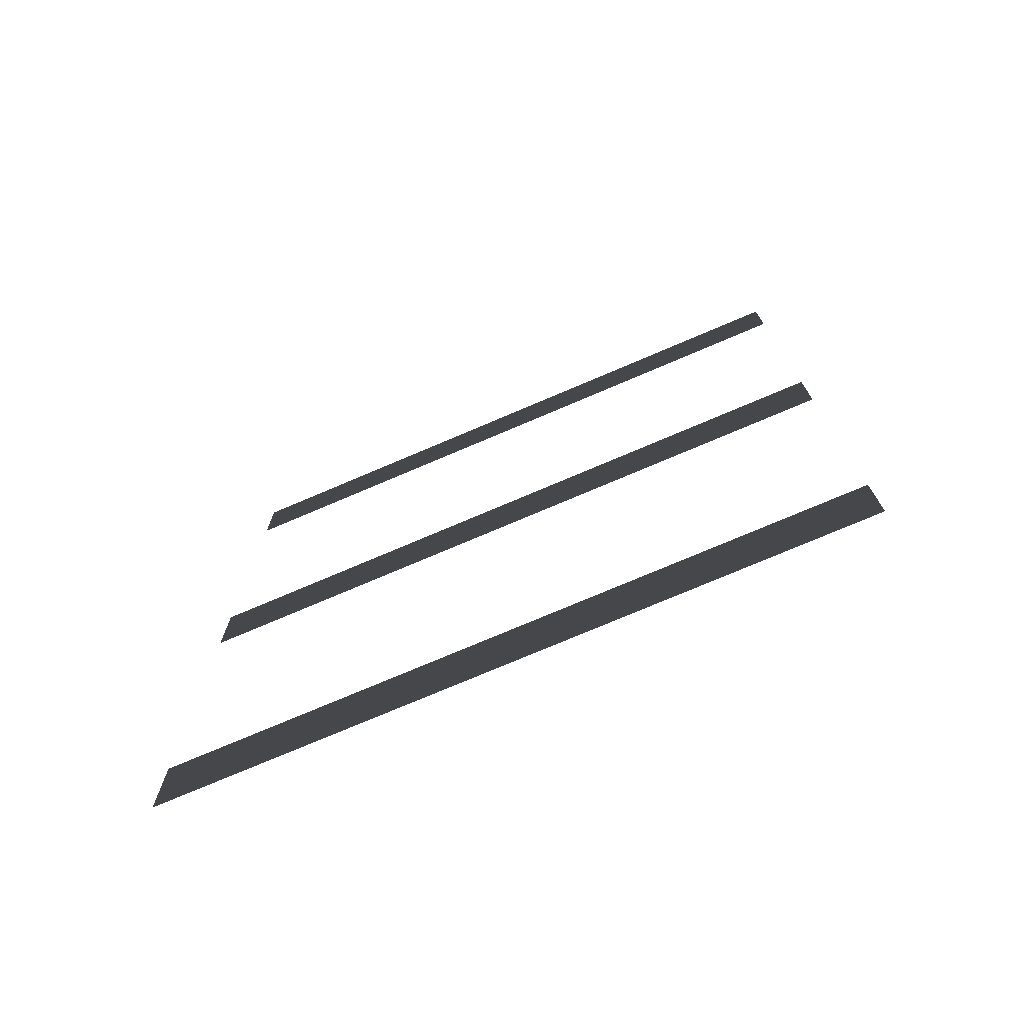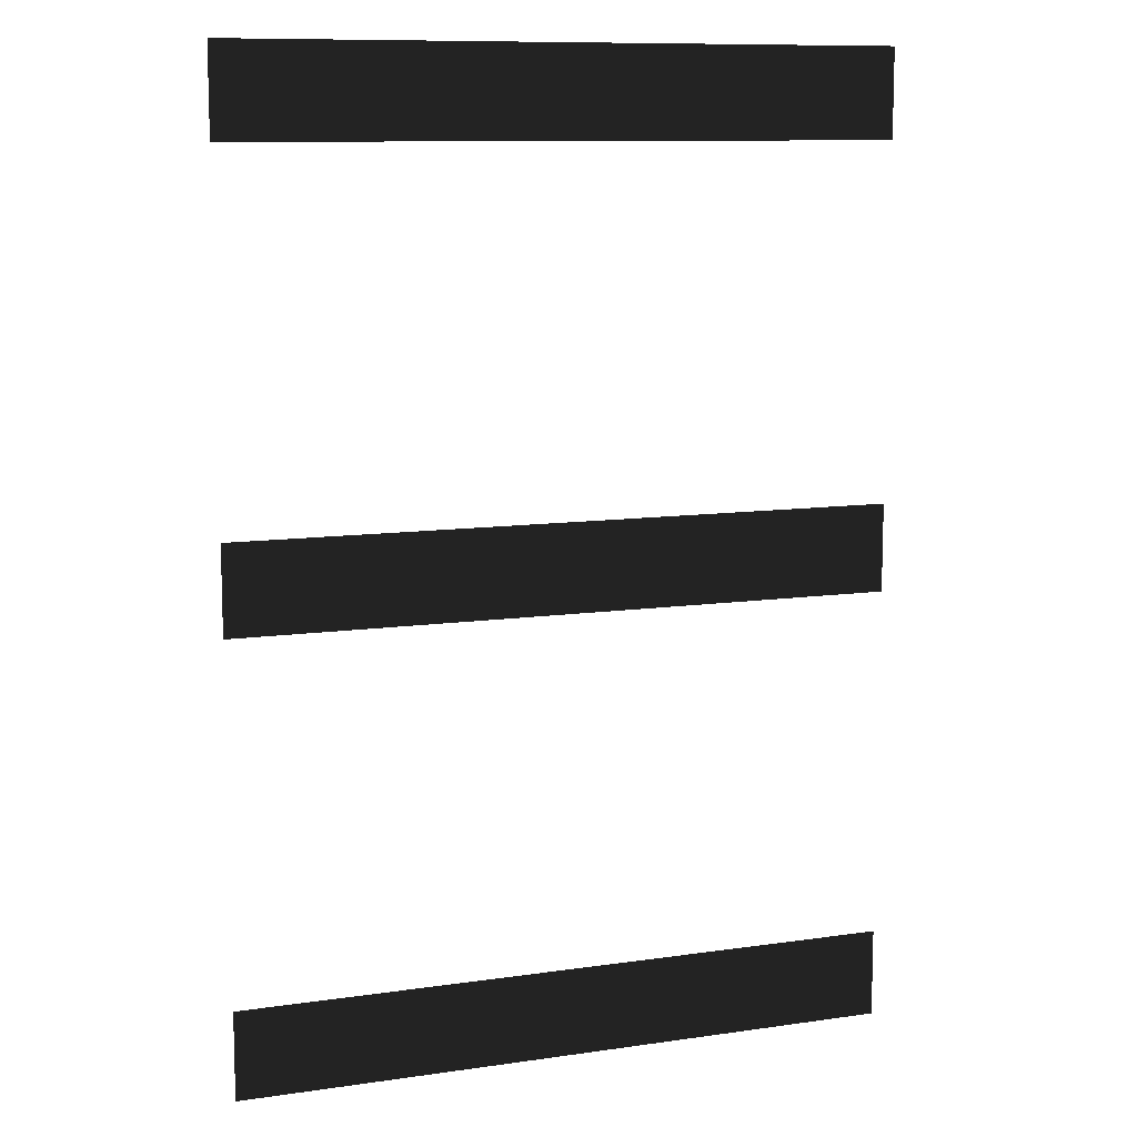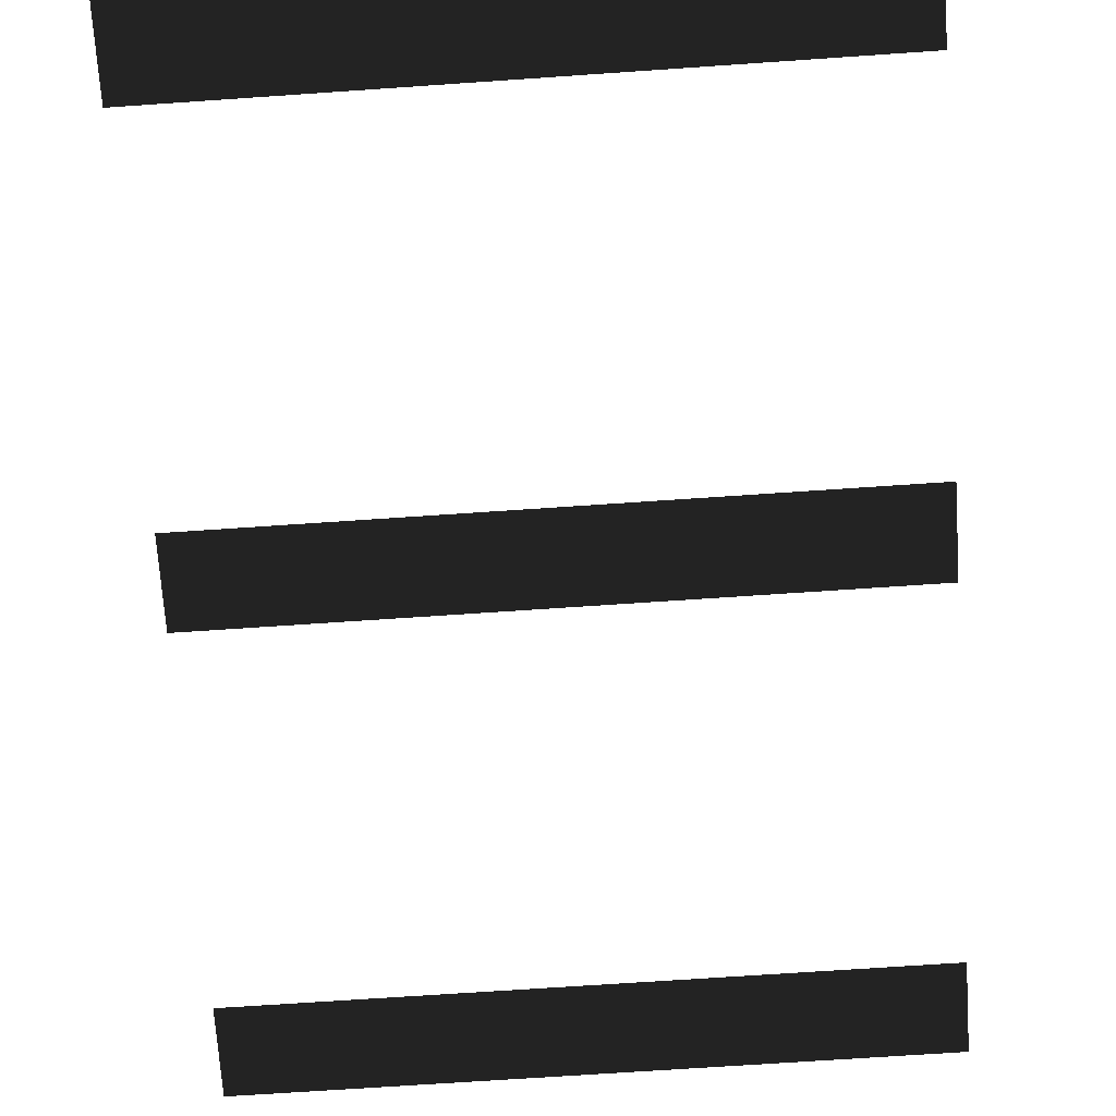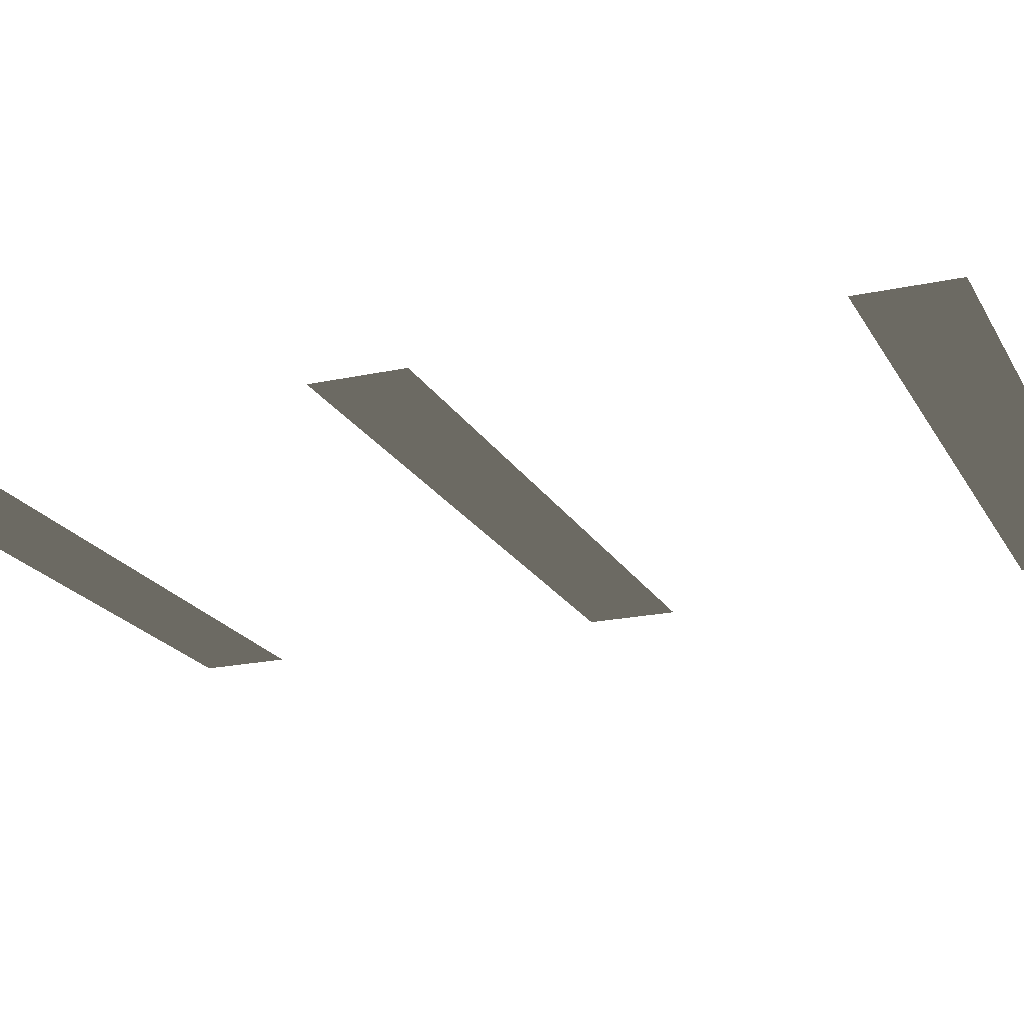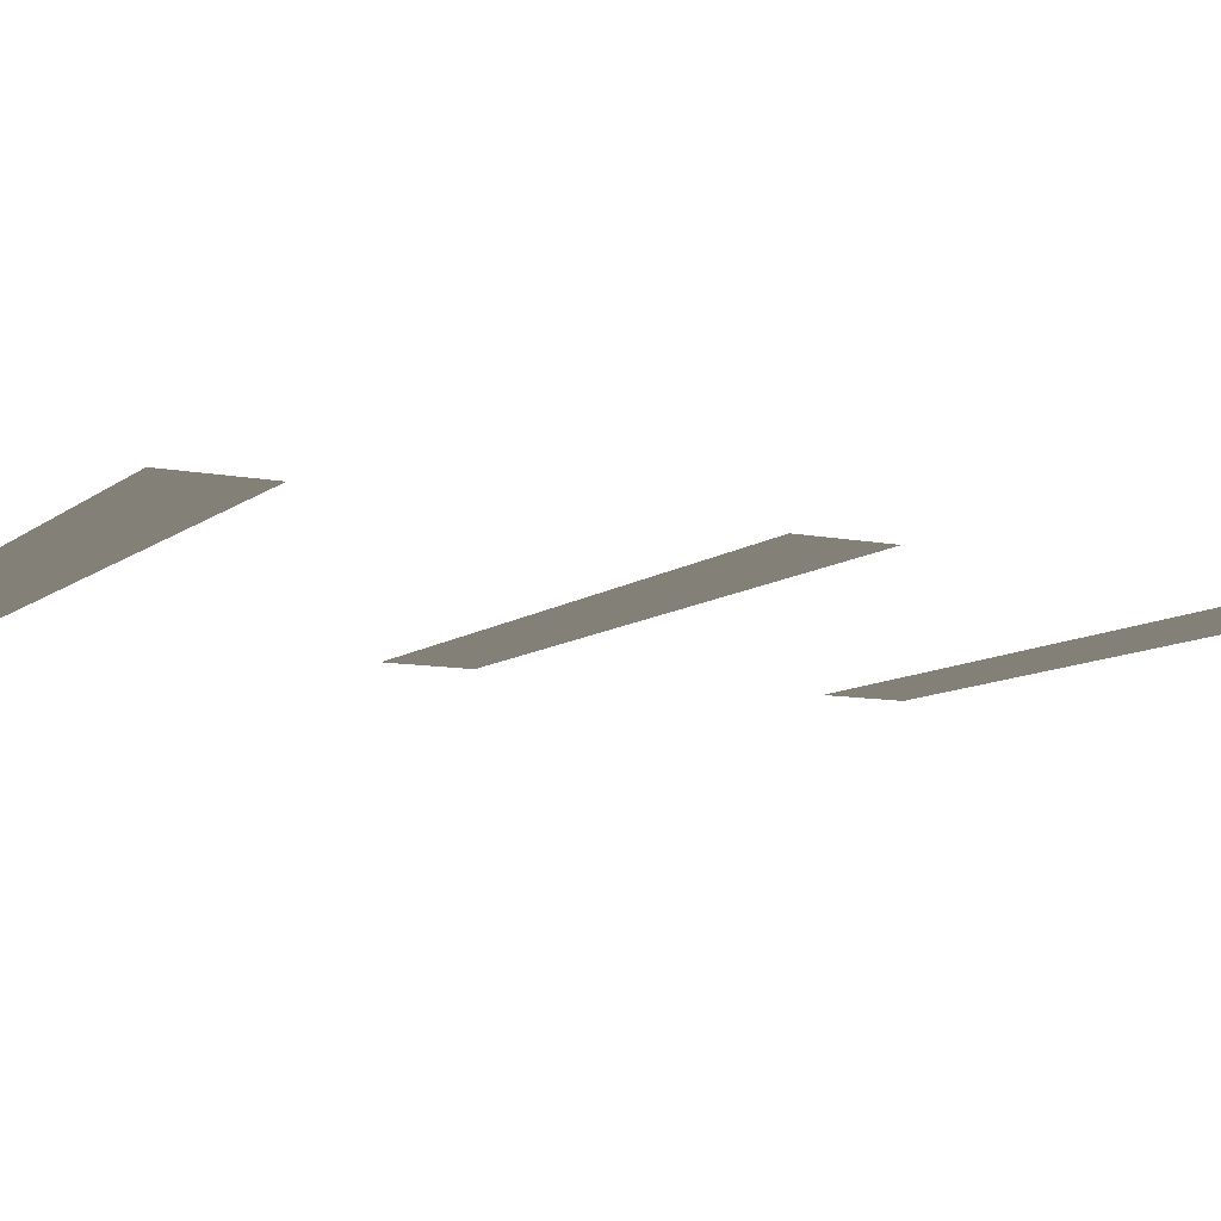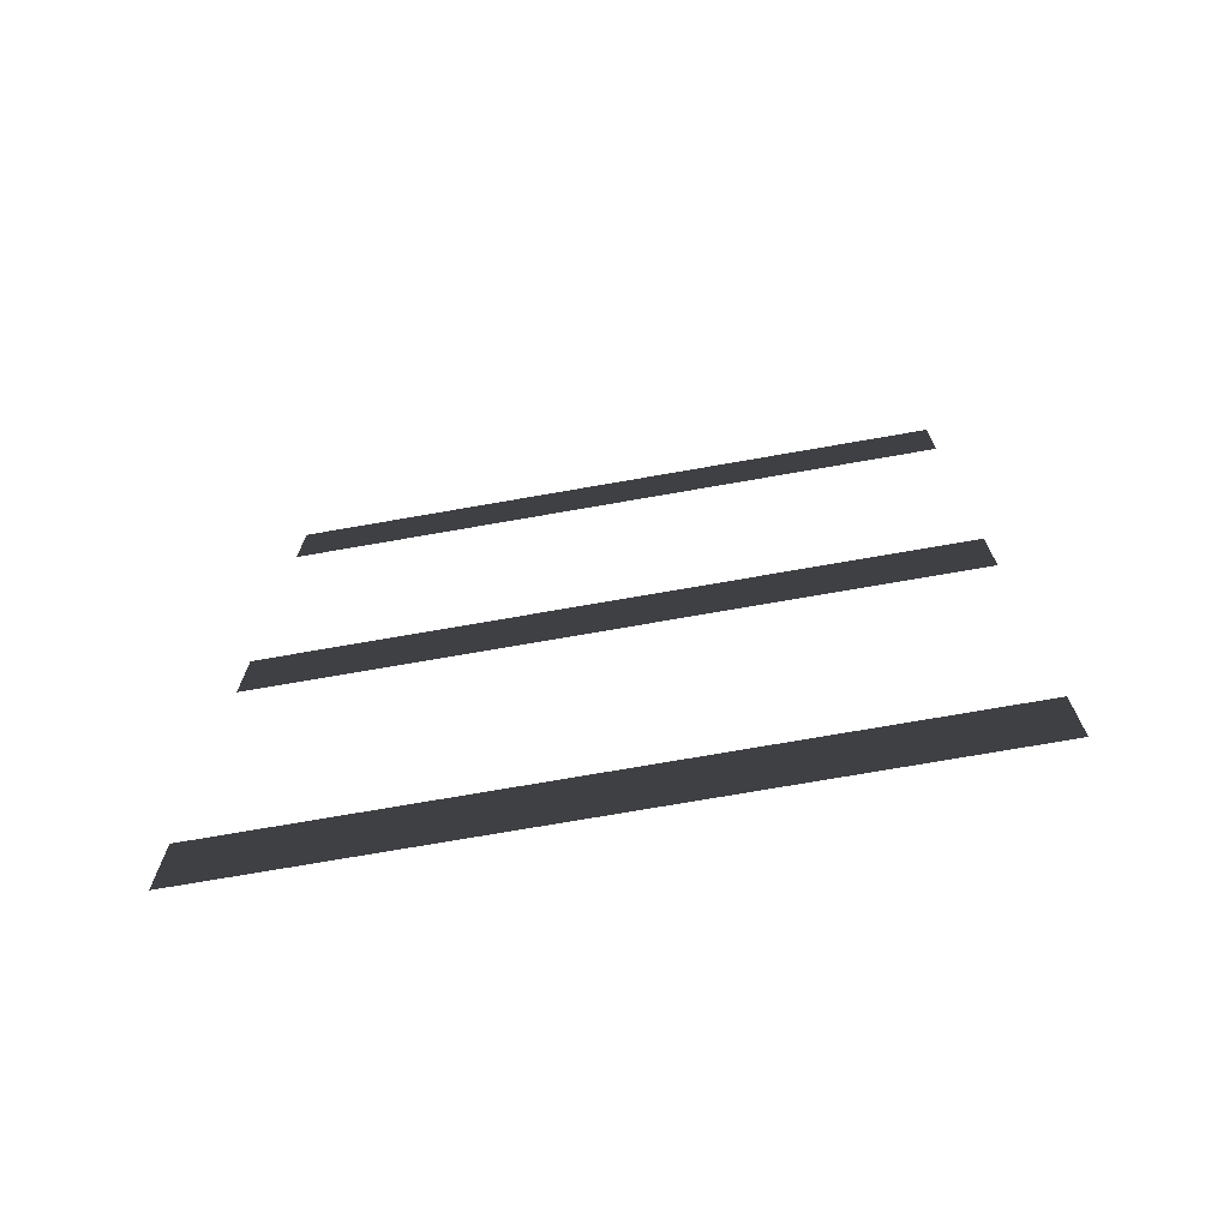
<metadata>
{"format":"obj","ext":"obj","renderer":"f3d","projection":"perspective","resolution":1024,"background":"white","views":[{"elev":-75.1,"azim":-156.9,"up":"+Y"},{"elev":10.5,"azim":-20.0,"up":"+Y"},{"elev":-71.0,"azim":3.9,"up":"+Z"},{"elev":-20.4,"azim":111.7,"up":"+Z"},{"elev":-9.3,"azim":61.9,"up":"+Z"},{"elev":-73.4,"azim":-170.1,"up":"+Y"}]}
</metadata>
<code>
v -4.5 2.9 0
v -4.5 3.1 0
v -3 2.9 0
v -3 3.1 0
v -4.5 1.9 0
v -4.5 2.1 0
v -3 1.9 0
v -3 2.1 0
v -4.5 0.9 0
v -4.5 1.1 0
v -3 0.9 0
v -3 1.1 0
g Group_001
f 1 2 4 3
g Group_002
f 5 6 8 7
g Group_003
f 9 10 12 11

</code>
